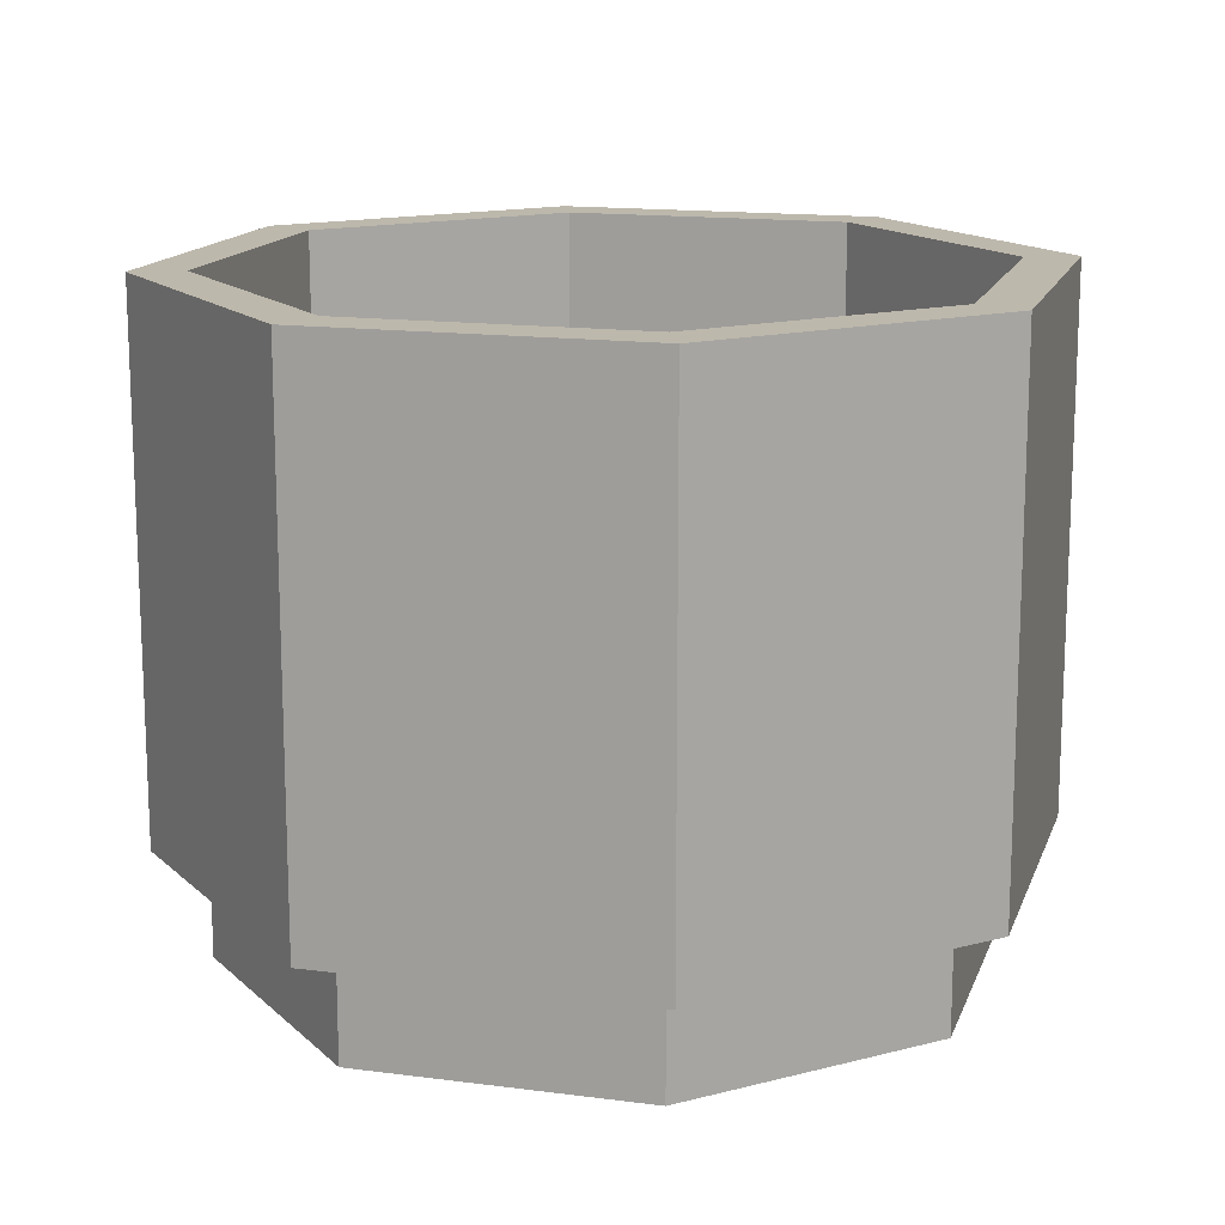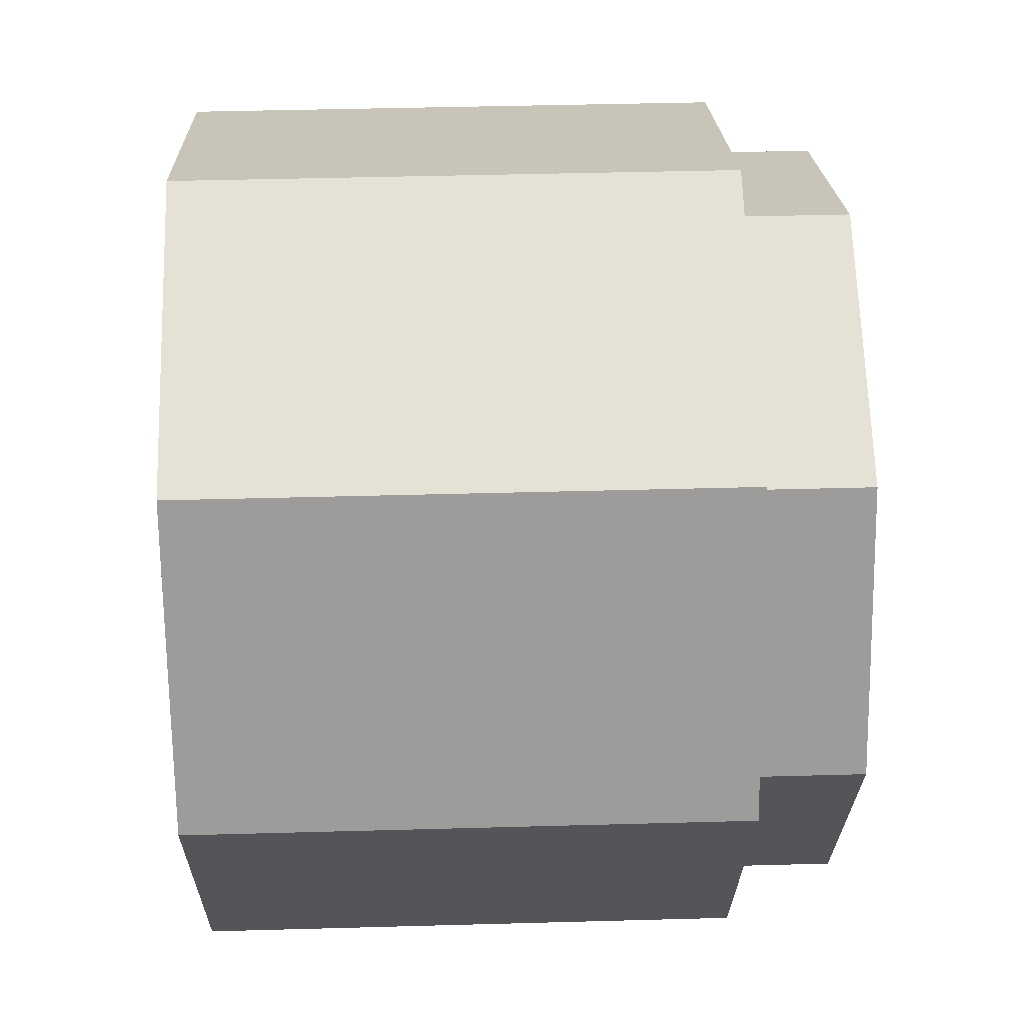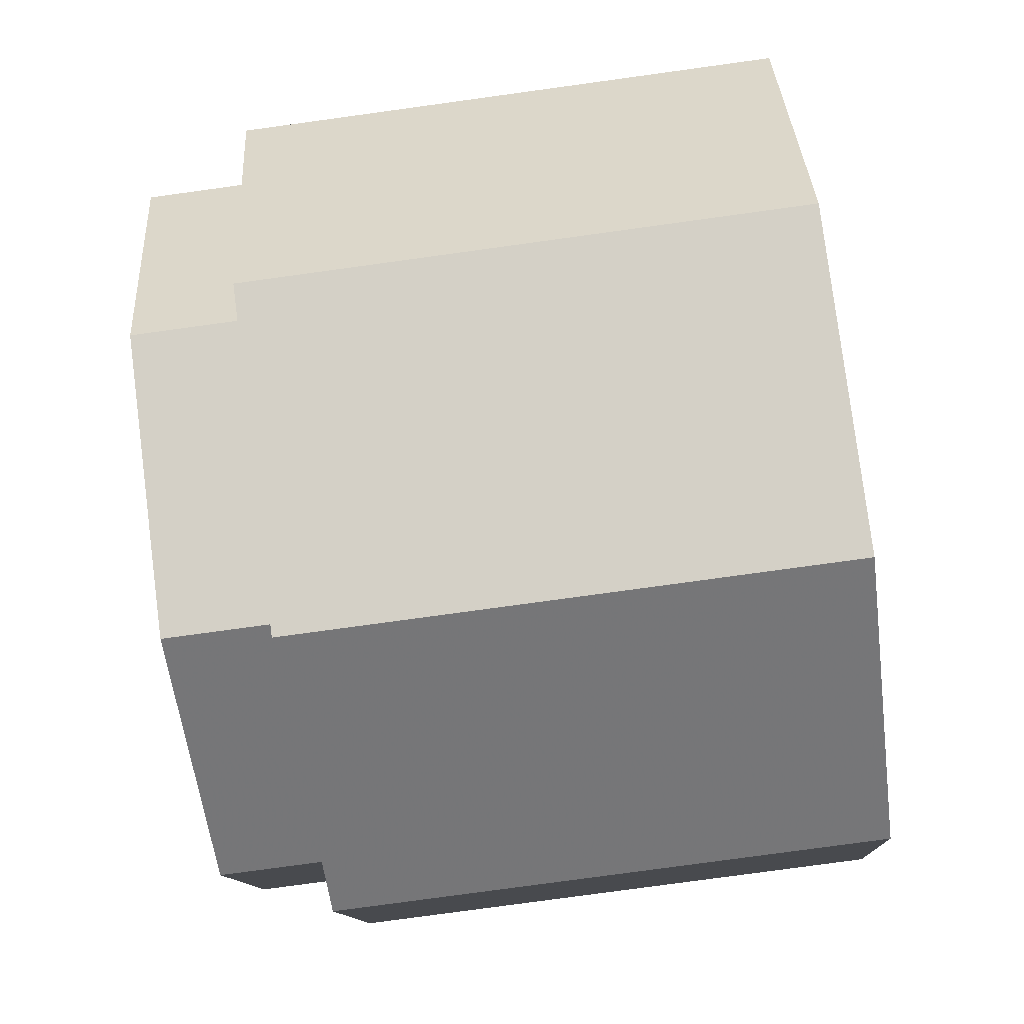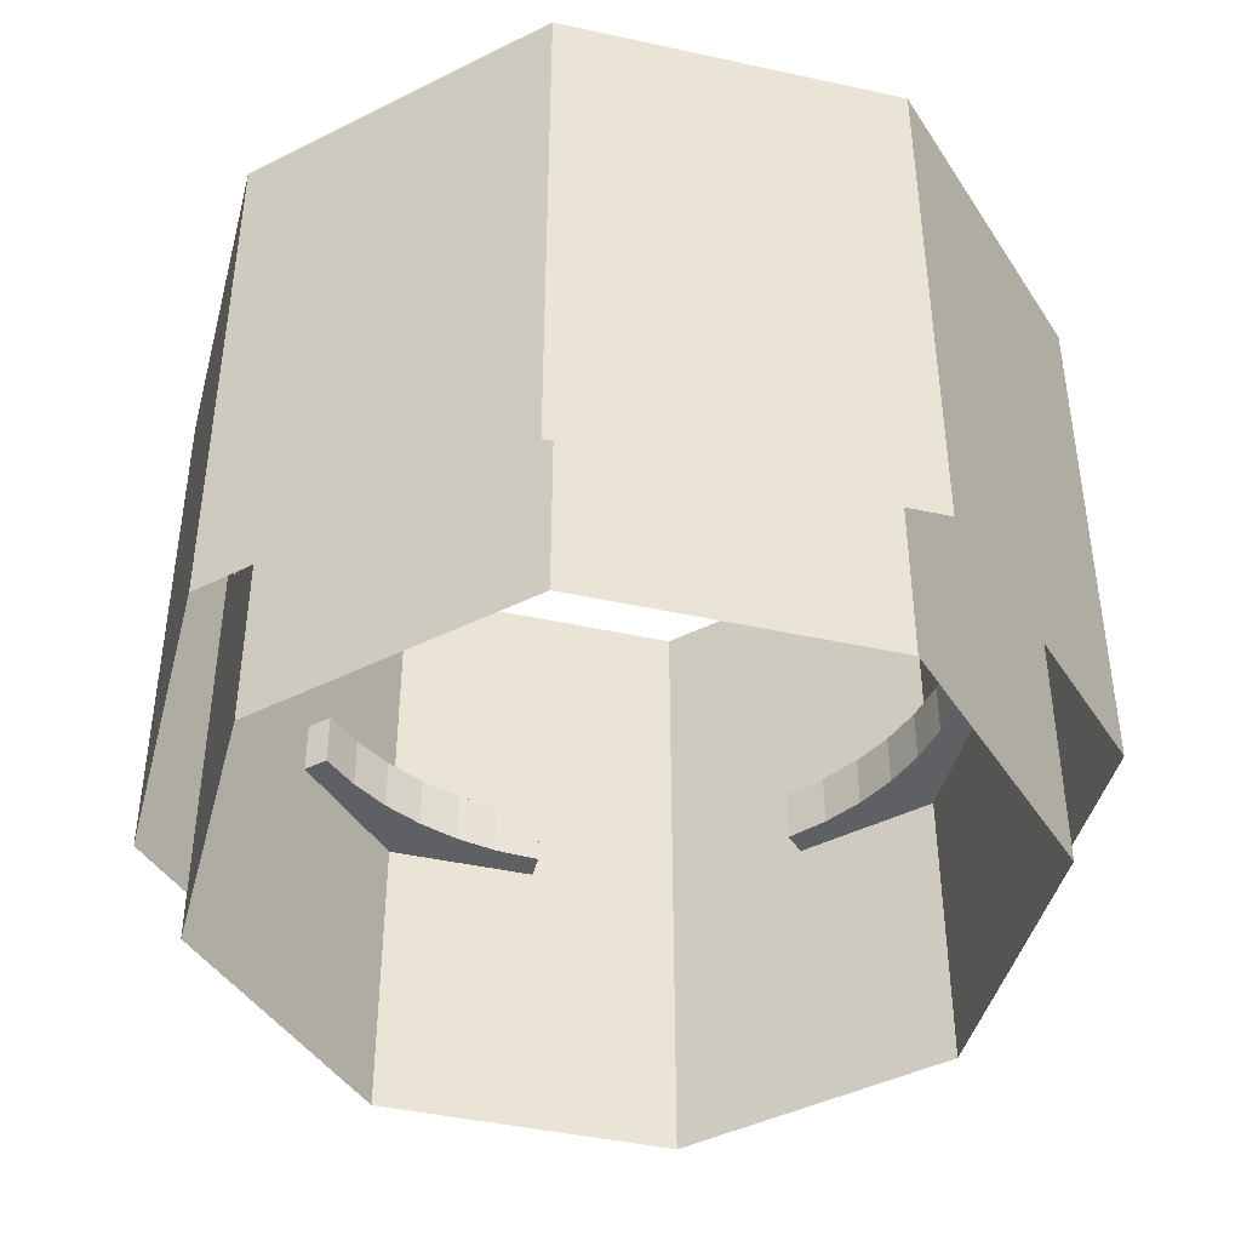
<metadata>
{"format":"obj","ext":"obj","renderer":"f3d","projection":"perspective","resolution":1024,"background":"white","views":[{"elev":14.9,"azim":38.3,"up":"+Y"},{"elev":42.7,"azim":-91.9,"up":"+Z"},{"elev":-78.9,"azim":97.8,"up":"+Z"},{"elev":-43.5,"azim":-82.0,"up":"+Y"}]}
</metadata>
<code>
v 0.5196 0.65 0.3
v 0.5196 0.55 0.3
v 0.5544 0.55 0.2296
v 0.5544 0.65 0.2296
v 0.476 0.65 0.3652
v 0.476 0.55 0.3652
v 0.5196 0.55 0.3
v 0.5196 0.65 0.3
v 0.4243 0.65 0.4243
v 0.4243 0.55 0.4243
v 0.476 0.55 0.3652
v 0.476 0.65 0.3652
v 0.3653 0.65 0.476
v 0.3653 0.55 0.476
v 0.4243 0.55 0.4243
v 0.4243 0.65 0.4243
v 0.3 0.65 0.5197
v 0.3 0.55 0.5197
v 0.3653 0.55 0.476
v 0.3653 0.65 0.476
v 0.2296 0.65 0.5543
v 0.2296 0.55 0.5543
v 0.3 0.55 0.5197
v 0.3 0.65 0.5197
v 0.6468 0.55 0.2677
v 0.6063 0.55 0.3499
v 0.5197 0.55 0.2999
v 0.5544 0.55 0.2295
v 0.6063 0.55 0.3499
v 0.5554 0.55 0.426
v 0.4761 0.55 0.3652
v 0.5197 0.55 0.2999
v 0.5554 0.55 0.426
v 0.4951 0.55 0.4949
v 0.4244 0.55 0.4242
v 0.4761 0.55 0.3652
v 0.4951 0.55 0.4949
v 0.4263 0.55 0.5553
v 0.3654 0.55 0.4759
v 0.4244 0.55 0.4242
v 0.4263 0.55 0.5553
v 0.3502 0.55 0.6062
v 0.3001 0.55 0.5196
v 0.3654 0.55 0.4759
v 0.3502 0.55 0.6062
v 0.268 0.55 0.6467
v 0.2297 0.55 0.5543
v 0.3001 0.55 0.5196
v 0.2677 0.65 0.6468
v 0.3499 0.65 0.6063
v 0.2999 0.65 0.5197
v 0.2295 0.65 0.5544
v 0.3499 0.65 0.6063
v 0.426 0.65 0.5554
v 0.3652 0.65 0.4761
v 0.2999 0.65 0.5197
v 0.426 0.65 0.5554
v 0.4949 0.65 0.4951
v 0.4242 0.65 0.4244
v 0.3652 0.65 0.4761
v 0.4949 0.65 0.4951
v 0.5553 0.65 0.4263
v 0.4759 0.65 0.3654
v 0.4242 0.65 0.4244
v 0.5553 0.65 0.4263
v 0.6062 0.65 0.3502
v 0.5196 0.65 0.3001
v 0.4759 0.65 0.3654
v 0.6062 0.65 0.3502
v 0.6467 0.65 0.268
v 0.5543 0.65 0.2297
v 0.5196 0.65 0.3001
v 0.5543 0.55 0.2296
v 0.5543 0.65 0.2296
v 0.6467 0.65 0.2679
v 0.6467 0.55 0.2679
v 0.2679 0.55 0.6467
v 0.2679 0.65 0.6467
v 0.2296 0.65 0.5543
v 0.2296 0.55 0.5543
v 0.3 0.65 -0.5196
v 0.3 0.55 -0.5196
v 0.2296 0.55 -0.5544
v 0.2296 0.65 -0.5544
v 0.3652 0.65 -0.476
v 0.3652 0.55 -0.476
v 0.3 0.55 -0.5196
v 0.3 0.65 -0.5196
v 0.4243 0.65 -0.4243
v 0.4243 0.55 -0.4243
v 0.3652 0.55 -0.476
v 0.3652 0.65 -0.476
v 0.476 0.65 -0.3653
v 0.476 0.55 -0.3653
v 0.4243 0.55 -0.4243
v 0.4243 0.65 -0.4243
v 0.5197 0.65 -0.3
v 0.5197 0.55 -0.3
v 0.476 0.55 -0.3653
v 0.476 0.65 -0.3653
v 0.5543 0.65 -0.2296
v 0.5543 0.55 -0.2296
v 0.5197 0.55 -0.3
v 0.5197 0.65 -0.3
v 0.2677 0.55 -0.6468
v 0.3499 0.55 -0.6063
v 0.2999 0.55 -0.5197
v 0.2295 0.55 -0.5544
v 0.3499 0.55 -0.6063
v 0.426 0.55 -0.5554
v 0.3652 0.55 -0.4761
v 0.2999 0.55 -0.5197
v 0.426 0.55 -0.5554
v 0.4949 0.55 -0.4951
v 0.4242 0.55 -0.4244
v 0.3652 0.55 -0.4761
v 0.4949 0.55 -0.4951
v 0.5553 0.55 -0.4263
v 0.4759 0.55 -0.3654
v 0.4242 0.55 -0.4244
v 0.5553 0.55 -0.4263
v 0.6062 0.55 -0.3502
v 0.5196 0.55 -0.3001
v 0.4759 0.55 -0.3654
v 0.6062 0.55 -0.3502
v 0.6467 0.55 -0.268
v 0.5543 0.55 -0.2297
v 0.5196 0.55 -0.3001
v 0.6468 0.65 -0.2677
v 0.6063 0.65 -0.3499
v 0.5197 0.65 -0.2999
v 0.5544 0.65 -0.2295
v 0.6063 0.65 -0.3499
v 0.5554 0.65 -0.426
v 0.4761 0.65 -0.3652
v 0.5197 0.65 -0.2999
v 0.5554 0.65 -0.426
v 0.4951 0.65 -0.4949
v 0.4244 0.65 -0.4242
v 0.4761 0.65 -0.3652
v 0.4951 0.65 -0.4949
v 0.4263 0.65 -0.5553
v 0.3654 0.65 -0.4759
v 0.4244 0.65 -0.4242
v 0.4263 0.65 -0.5553
v 0.3502 0.65 -0.6062
v 0.3001 0.65 -0.5196
v 0.3654 0.65 -0.4759
v 0.3502 0.65 -0.6062
v 0.268 0.65 -0.6467
v 0.2297 0.65 -0.5543
v 0.3001 0.65 -0.5196
v 0.2296 0.55 -0.5543
v 0.2296 0.65 -0.5543
v 0.2679 0.65 -0.6467
v 0.2679 0.55 -0.6467
v 0.6467 0.55 -0.2679
v 0.6467 0.65 -0.2679
v 0.5543 0.65 -0.2296
v 0.5543 0.55 -0.2296
v -0.5196 0.65 -0.3
v -0.5196 0.55 -0.3
v -0.5544 0.55 -0.2296
v -0.5544 0.65 -0.2296
v -0.476 0.65 -0.3652
v -0.476 0.55 -0.3652
v -0.5196 0.55 -0.3
v -0.5196 0.65 -0.3
v -0.4243 0.65 -0.4243
v -0.4243 0.55 -0.4243
v -0.476 0.55 -0.3652
v -0.476 0.65 -0.3652
v -0.3653 0.65 -0.476
v -0.3653 0.55 -0.476
v -0.4243 0.55 -0.4243
v -0.4243 0.65 -0.4243
v -0.3 0.65 -0.5197
v -0.3 0.55 -0.5197
v -0.3653 0.55 -0.476
v -0.3653 0.65 -0.476
v -0.2296 0.65 -0.5543
v -0.2296 0.55 -0.5543
v -0.3 0.55 -0.5197
v -0.3 0.65 -0.5197
v -0.6468 0.55 -0.2677
v -0.6063 0.55 -0.3499
v -0.5197 0.55 -0.2999
v -0.5544 0.55 -0.2295
v -0.6063 0.55 -0.3499
v -0.5554 0.55 -0.426
v -0.4761 0.55 -0.3652
v -0.5197 0.55 -0.2999
v -0.5554 0.55 -0.426
v -0.4951 0.55 -0.4949
v -0.4244 0.55 -0.4242
v -0.4761 0.55 -0.3652
v -0.4951 0.55 -0.4949
v -0.4263 0.55 -0.5553
v -0.3654 0.55 -0.4759
v -0.4244 0.55 -0.4242
v -0.4263 0.55 -0.5553
v -0.3502 0.55 -0.6062
v -0.3001 0.55 -0.5196
v -0.3654 0.55 -0.4759
v -0.3502 0.55 -0.6062
v -0.268 0.55 -0.6467
v -0.2297 0.55 -0.5543
v -0.3001 0.55 -0.5196
v -0.2677 0.65 -0.6468
v -0.3499 0.65 -0.6063
v -0.2999 0.65 -0.5197
v -0.2295 0.65 -0.5544
v -0.3499 0.65 -0.6063
v -0.426 0.65 -0.5554
v -0.3652 0.65 -0.4761
v -0.2999 0.65 -0.5197
v -0.426 0.65 -0.5554
v -0.4949 0.65 -0.4951
v -0.4242 0.65 -0.4244
v -0.3652 0.65 -0.4761
v -0.4949 0.65 -0.4951
v -0.5553 0.65 -0.4263
v -0.4759 0.65 -0.3654
v -0.4242 0.65 -0.4244
v -0.5553 0.65 -0.4263
v -0.6062 0.65 -0.3502
v -0.5196 0.65 -0.3001
v -0.4759 0.65 -0.3654
v -0.6062 0.65 -0.3502
v -0.6467 0.65 -0.268
v -0.5543 0.65 -0.2297
v -0.5196 0.65 -0.3001
v -0.5543 0.55 -0.2296
v -0.5543 0.65 -0.2296
v -0.6467 0.65 -0.2679
v -0.6467 0.55 -0.2679
v -0.2679 0.55 -0.6467
v -0.2679 0.65 -0.6467
v -0.2296 0.65 -0.5543
v -0.2296 0.55 -0.5543
v -0.3 0.65 0.5196
v -0.3 0.55 0.5196
v -0.2296 0.55 0.5544
v -0.2296 0.65 0.5544
v -0.3652 0.65 0.476
v -0.3652 0.55 0.476
v -0.3 0.55 0.5196
v -0.3 0.65 0.5196
v -0.4243 0.65 0.4243
v -0.4243 0.55 0.4243
v -0.3652 0.55 0.476
v -0.3652 0.65 0.476
v -0.476 0.65 0.3653
v -0.476 0.55 0.3653
v -0.4243 0.55 0.4243
v -0.4243 0.65 0.4243
v -0.5197 0.65 0.3
v -0.5197 0.55 0.3
v -0.476 0.55 0.3653
v -0.476 0.65 0.3653
v -0.5543 0.65 0.2296
v -0.5543 0.55 0.2296
v -0.5197 0.55 0.3
v -0.5197 0.65 0.3
v -0.2677 0.55 0.6468
v -0.3499 0.55 0.6063
v -0.2999 0.55 0.5197
v -0.2295 0.55 0.5544
v -0.3499 0.55 0.6063
v -0.426 0.55 0.5554
v -0.3652 0.55 0.4761
v -0.2999 0.55 0.5197
v -0.426 0.55 0.5554
v -0.4949 0.55 0.4951
v -0.4242 0.55 0.4244
v -0.3652 0.55 0.4761
v -0.4949 0.55 0.4951
v -0.5553 0.55 0.4263
v -0.4759 0.55 0.3654
v -0.4242 0.55 0.4244
v -0.5553 0.55 0.4263
v -0.6062 0.55 0.3502
v -0.5196 0.55 0.3001
v -0.4759 0.55 0.3654
v -0.6062 0.55 0.3502
v -0.6467 0.55 0.268
v -0.5543 0.55 0.2297
v -0.5196 0.55 0.3001
v -0.6468 0.65 0.2677
v -0.6063 0.65 0.3499
v -0.5197 0.65 0.2999
v -0.5544 0.65 0.2295
v -0.6063 0.65 0.3499
v -0.5554 0.65 0.426
v -0.4761 0.65 0.3652
v -0.5197 0.65 0.2999
v -0.5554 0.65 0.426
v -0.4951 0.65 0.4949
v -0.4244 0.65 0.4242
v -0.4761 0.65 0.3652
v -0.4951 0.65 0.4949
v -0.4263 0.65 0.5553
v -0.3654 0.65 0.4759
v -0.4244 0.65 0.4242
v -0.4263 0.65 0.5553
v -0.3502 0.65 0.6062
v -0.3001 0.65 0.5196
v -0.3654 0.65 0.4759
v -0.3502 0.65 0.6062
v -0.268 0.65 0.6467
v -0.2297 0.65 0.5543
v -0.3001 0.65 0.5196
v -0.2296 0.55 0.5543
v -0.2296 0.65 0.5543
v -0.2679 0.65 0.6467
v -0.2679 0.55 0.6467
v -0.6467 0.55 0.2679
v -0.6467 0.65 0.2679
v -0.5543 0.65 0.2296
v -0.5543 0.55 0.2296
v 0.8 1.2 0
v 0.5657 1.2 -0.5657
v 0.495 1.2 -0.495
v 0.7 1.2 0
v 0.5657 1.2 -0.5657
v 0 1.2 -0.8
v 0 1.2 -0.7
v 0.495 1.2 -0.495
v 0 1.2 -0.8
v -0.5657 1.2 -0.5657
v -0.495 1.2 -0.495
v 0 1.2 -0.7
v -0.5657 1.2 -0.5657
v -0.8 1.2 0
v -0.7 1.2 0
v -0.495 1.2 -0.495
v -0.8 1.2 0
v -0.5657 1.2 0.5657
v -0.495 1.2 0.495
v -0.7 1.2 0
v -0.5657 1.2 0.5657
v 0 1.2 0.8
v 0 1.2 0.7
v -0.495 1.2 0.495
v 0 1.2 0.8
v 0.5657 1.2 0.5657
v 0.495 1.2 0.495
v 0 1.2 0.7
v 0.5657 1.2 0.5657
v 0.8 1.2 0
v 0.7 1.2 0
v 0.495 1.2 0.495
v 0.495 0 0.495
v 0.7 0 0
v 0.7 1.2 0
v 0.495 1.2 0.495
v 0 0 0.7
v 0.495 0 0.495
v 0.495 1.2 0.495
v 0 1.2 0.7
v -0.495 0 0.495
v 0 0 0.7
v 0 1.2 0.7
v -0.495 1.2 0.495
v -0.7 0 0
v -0.495 0 0.495
v -0.495 1.2 0.495
v -0.7 1.2 0
v -0.495 0 -0.495
v -0.7 0 0
v -0.7 1.2 0
v -0.495 1.2 -0.495
v 0 0 -0.7
v -0.495 0 -0.495
v -0.495 1.2 -0.495
v 0 1.2 -0.7
v 0.495 0 -0.495
v 0 0 -0.7
v 0 1.2 -0.7
v 0.495 1.2 -0.495
v 0.7 0 0
v 0.495 0 -0.495
v 0.495 1.2 -0.495
v 0.7 1.2 0
v 0.5657 0.2 0.5657
v 0.8 0.2 0
v 0.8 1.2 0
v 0.5657 1.2 0.5657
v 0 0.2 0.8
v 0.5657 0.2 0.5657
v 0.5657 1.2 0.5657
v 0 1.2 0.8
v -0.5657 0.2 0.5657
v 0 0.2 0.8
v 0 1.2 0.8
v -0.5657 1.2 0.5657
v -0.8 0.2 0
v -0.5657 0.2 0.5657
v -0.5657 1.2 0.5657
v -0.8 1.2 0
v -0.5657 0.2 -0.5657
v -0.8 0.2 0
v -0.8 1.2 0
v -0.5657 1.2 -0.5657
v 0 0.2 -0.8
v -0.5657 0.2 -0.5657
v -0.5657 1.2 -0.5657
v 0 1.2 -0.8
v 0.5657 0.2 -0.5657
v 0 0.2 -0.8
v 0 1.2 -0.8
v 0.5657 1.2 -0.5657
v 0.8 0.2 0
v 0.5657 0.2 -0.5657
v 0.5657 1.2 -0.5657
v 0.8 1.2 0
g mesh6820285
f 1 3 2
f 3 1 4
f 5 7 6
f 7 5 8
f 9 11 10
f 11 9 12
f 13 15 14
f 15 13 16
f 17 19 18
f 19 17 20
f 21 23 22
f 23 21 24
g mesh6820288
f 25 26 27
f 27 28 25
f 29 30 31
f 31 32 29
f 33 34 35
f 35 36 33
f 37 38 39
f 39 40 37
f 41 42 43
f 43 44 41
f 45 46 47
f 47 48 45
g mesh6820290
f 49 50 51
f 51 52 49
f 53 54 55
f 55 56 53
f 57 58 59
f 59 60 57
f 61 62 63
f 63 64 61
f 65 66 67
f 67 68 65
f 69 70 71
f 71 72 69
g mesh6820294
f 73 74 75
f 75 76 73
g mesh6820296
f 77 78 79
f 79 80 77
g mesh6820301
f 81 83 82
f 83 81 84
f 85 87 86
f 87 85 88
f 89 91 90
f 91 89 92
f 93 95 94
f 95 93 96
f 97 99 98
f 99 97 100
f 101 103 102
f 103 101 104
g mesh6820304
f 105 106 107
f 107 108 105
f 109 110 111
f 111 112 109
f 113 114 115
f 115 116 113
f 117 118 119
f 119 120 117
f 121 122 123
f 123 124 121
f 125 126 127
f 127 128 125
g mesh6820306
f 129 130 131
f 131 132 129
f 133 134 135
f 135 136 133
f 137 138 139
f 139 140 137
f 141 142 143
f 143 144 141
f 145 146 147
f 147 148 145
f 149 150 151
f 151 152 149
g mesh6820310
f 153 154 155
f 155 156 153
g mesh6820312
f 157 158 159
f 159 160 157
g mesh6820317
f 161 163 162
f 163 161 164
f 165 167 166
f 167 165 168
f 169 171 170
f 171 169 172
f 173 175 174
f 175 173 176
f 177 179 178
f 179 177 180
f 181 183 182
f 183 181 184
g mesh6820320
f 185 186 187
f 187 188 185
f 189 190 191
f 191 192 189
f 193 194 195
f 195 196 193
f 197 198 199
f 199 200 197
f 201 202 203
f 203 204 201
f 205 206 207
f 207 208 205
g mesh6820322
f 209 210 211
f 211 212 209
f 213 214 215
f 215 216 213
f 217 218 219
f 219 220 217
f 221 222 223
f 223 224 221
f 225 226 227
f 227 228 225
f 229 230 231
f 231 232 229
g mesh6820326
f 233 234 235
f 235 236 233
g mesh6820328
f 237 238 239
f 239 240 237
g mesh6820333
f 241 243 242
f 243 241 244
f 245 247 246
f 247 245 248
f 249 251 250
f 251 249 252
f 253 255 254
f 255 253 256
f 257 259 258
f 259 257 260
f 261 263 262
f 263 261 264
g mesh6820336
f 265 266 267
f 267 268 265
f 269 270 271
f 271 272 269
f 273 274 275
f 275 276 273
f 277 278 279
f 279 280 277
f 281 282 283
f 283 284 281
f 285 286 287
f 287 288 285
g mesh6820338
f 289 290 291
f 291 292 289
f 293 294 295
f 295 296 293
f 297 298 299
f 299 300 297
f 301 302 303
f 303 304 301
f 305 306 307
f 307 308 305
f 309 310 311
f 311 312 309
g mesh6820342
f 313 314 315
f 315 316 313
g mesh6820344
f 317 318 319
f 319 320 317
g mesh6820347
f 321 322 323
f 323 324 321
f 325 326 327
f 327 328 325
f 329 330 331
f 331 332 329
f 333 334 335
f 335 336 333
f 337 338 339
f 339 340 337
f 341 342 343
f 343 344 341
f 345 346 347
f 347 348 345
f 349 350 351
f 351 352 349
g mesh6820351
f 353 355 354
f 355 353 356
f 357 359 358
f 359 357 360
f 361 363 362
f 363 361 364
f 365 367 366
f 367 365 368
f 369 371 370
f 371 369 372
f 373 375 374
f 375 373 376
f 377 379 378
f 379 377 380
f 381 383 382
f 383 381 384
g mesh6820357
f 385 386 387
f 387 388 385
f 389 390 391
f 391 392 389
f 393 394 395
f 395 396 393
f 397 398 399
f 399 400 397
f 401 402 403
f 403 404 401
f 405 406 407
f 407 408 405
f 409 410 411
f 411 412 409
f 413 414 415
f 415 416 413

</code>
